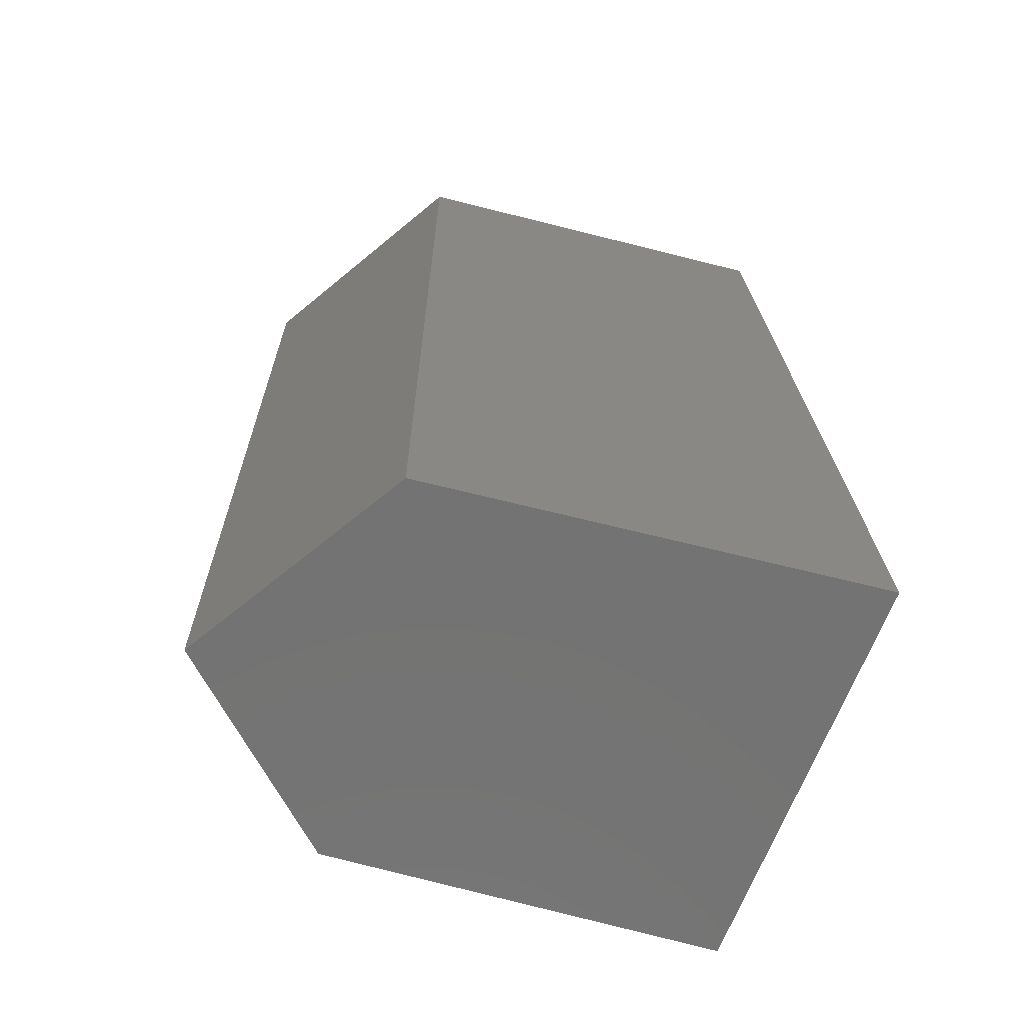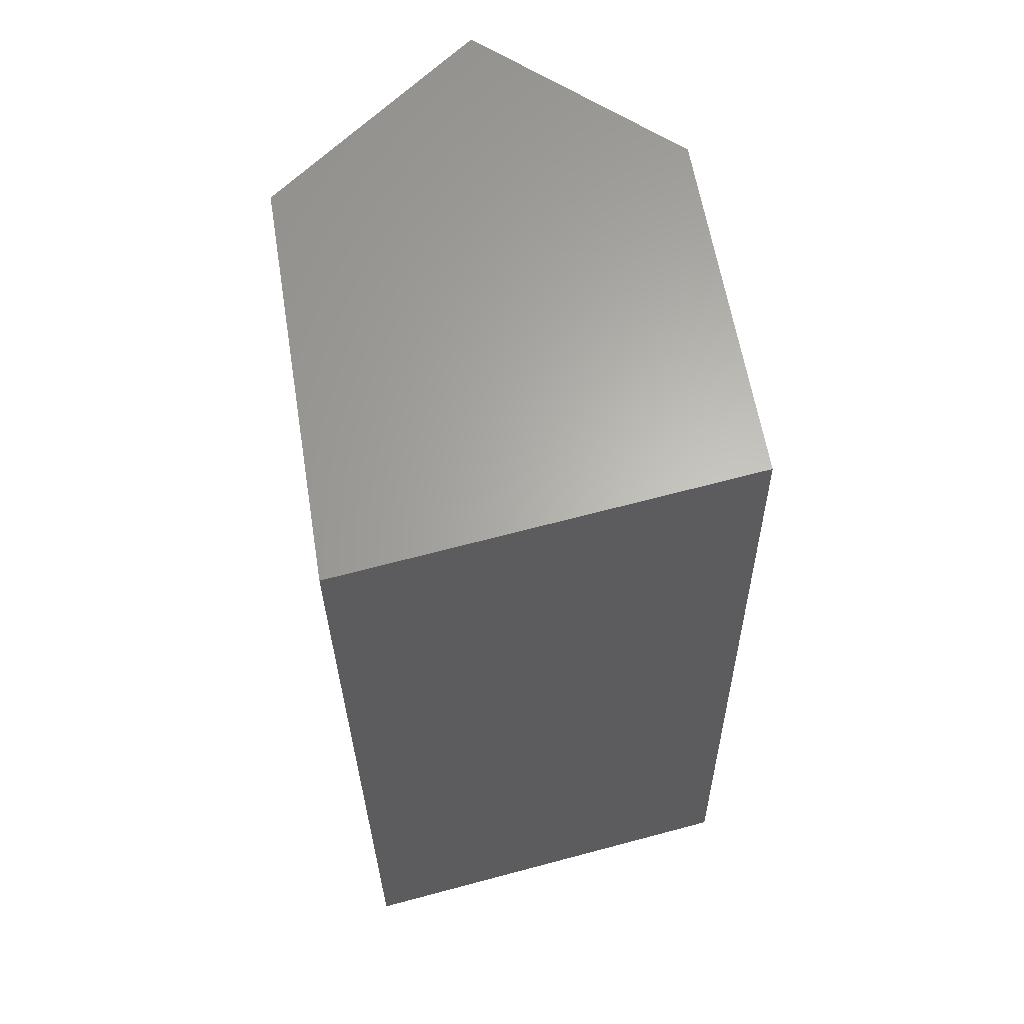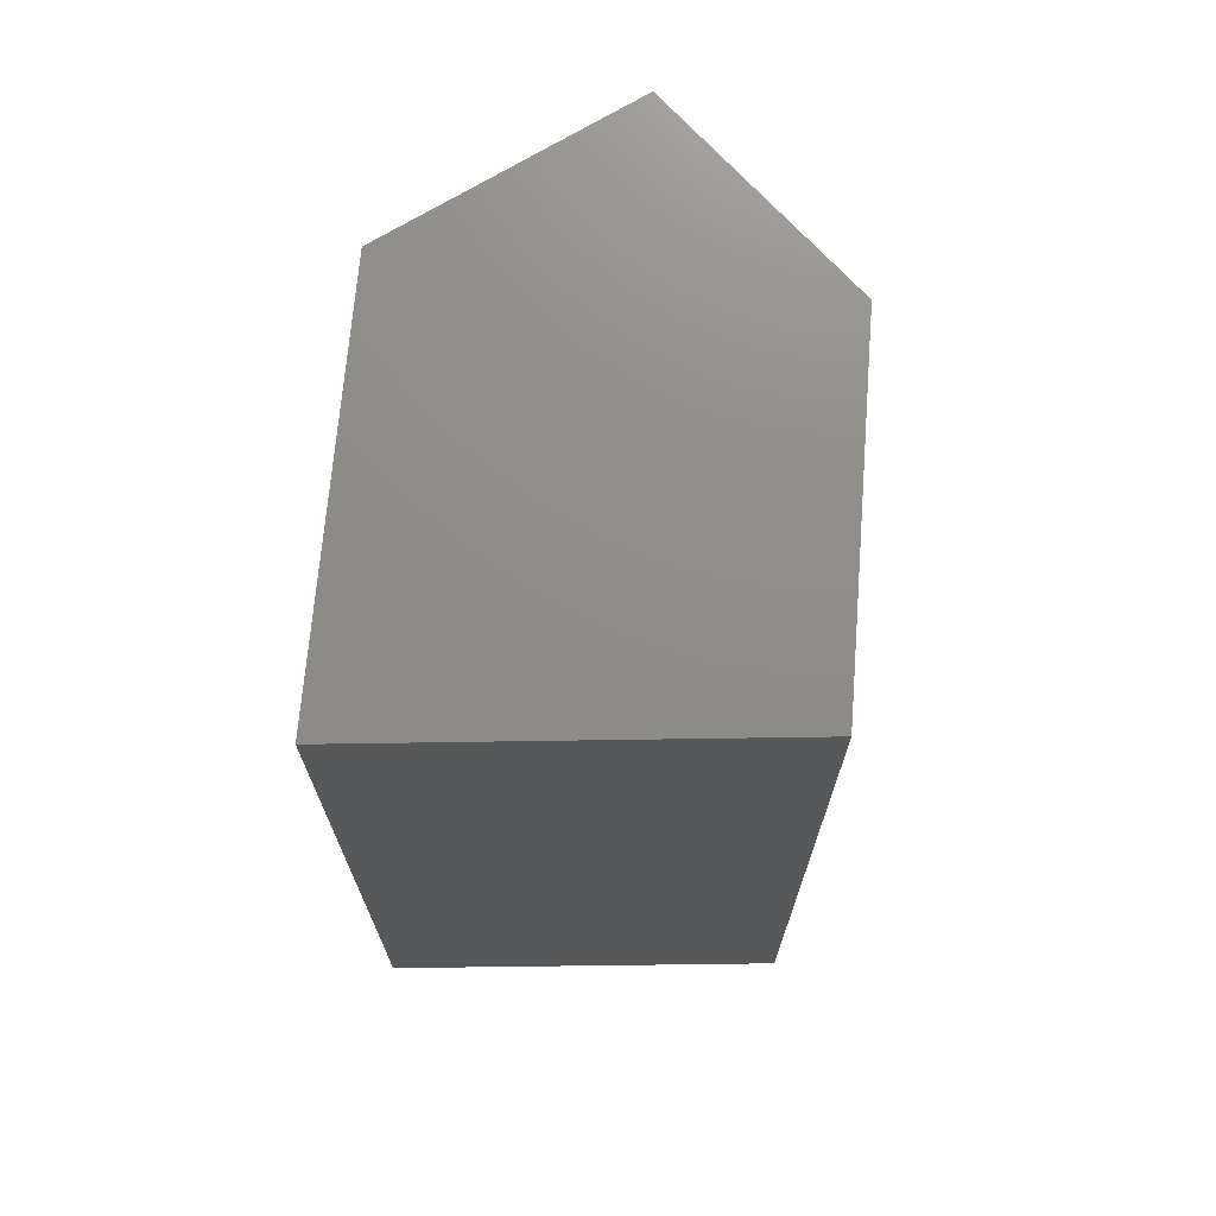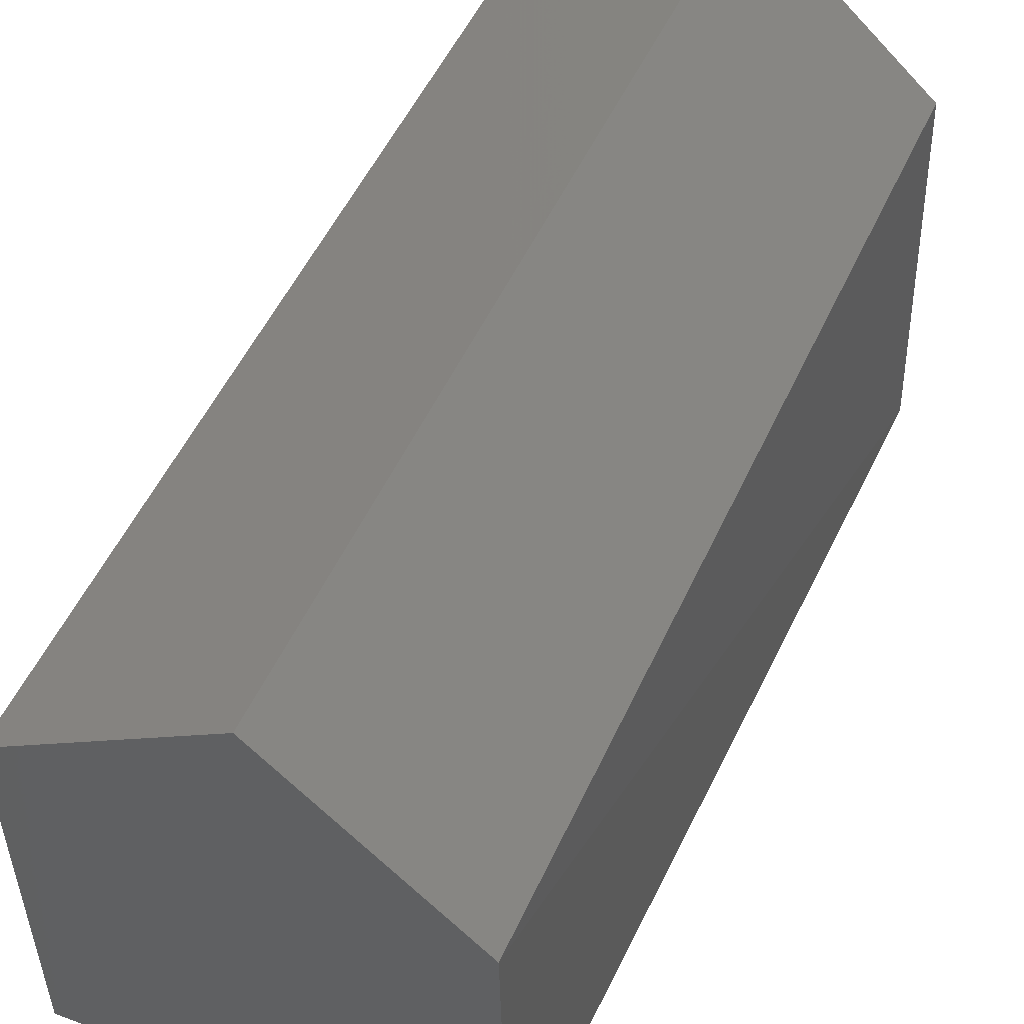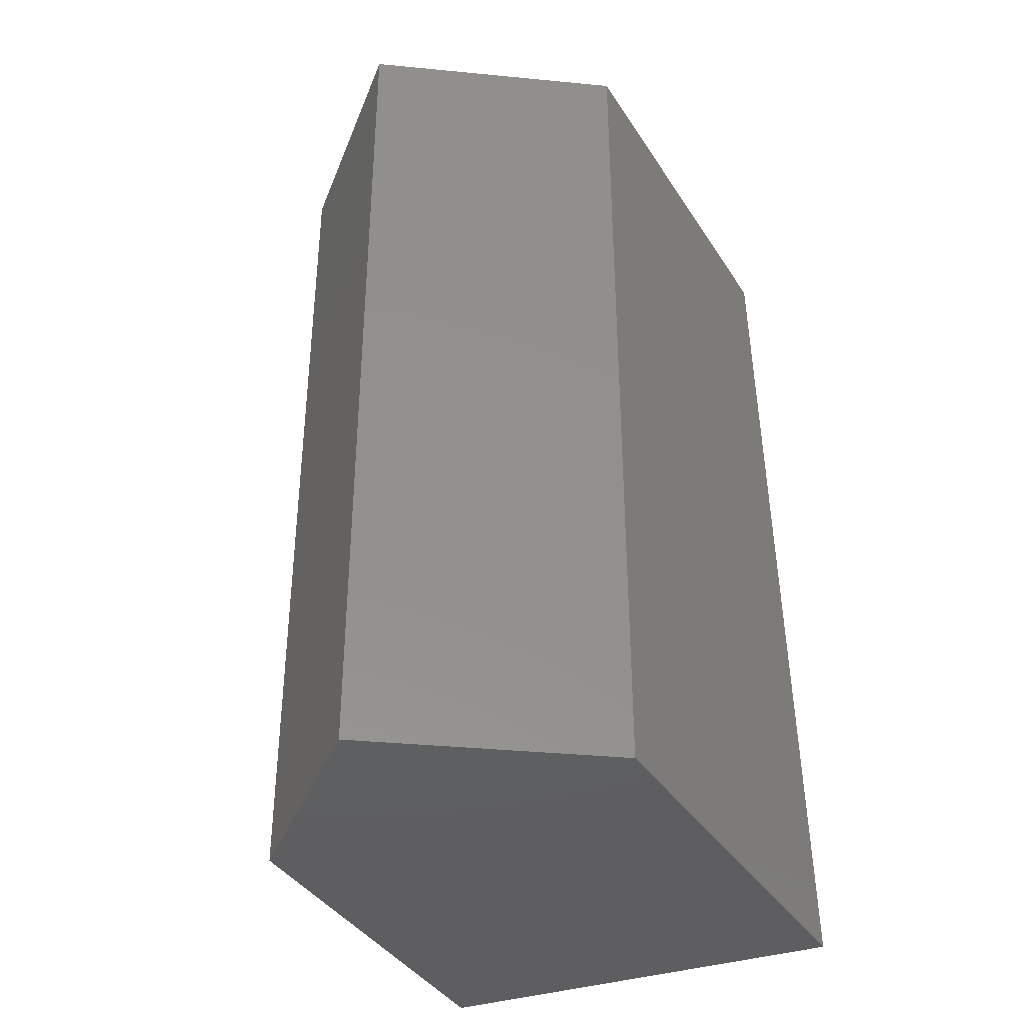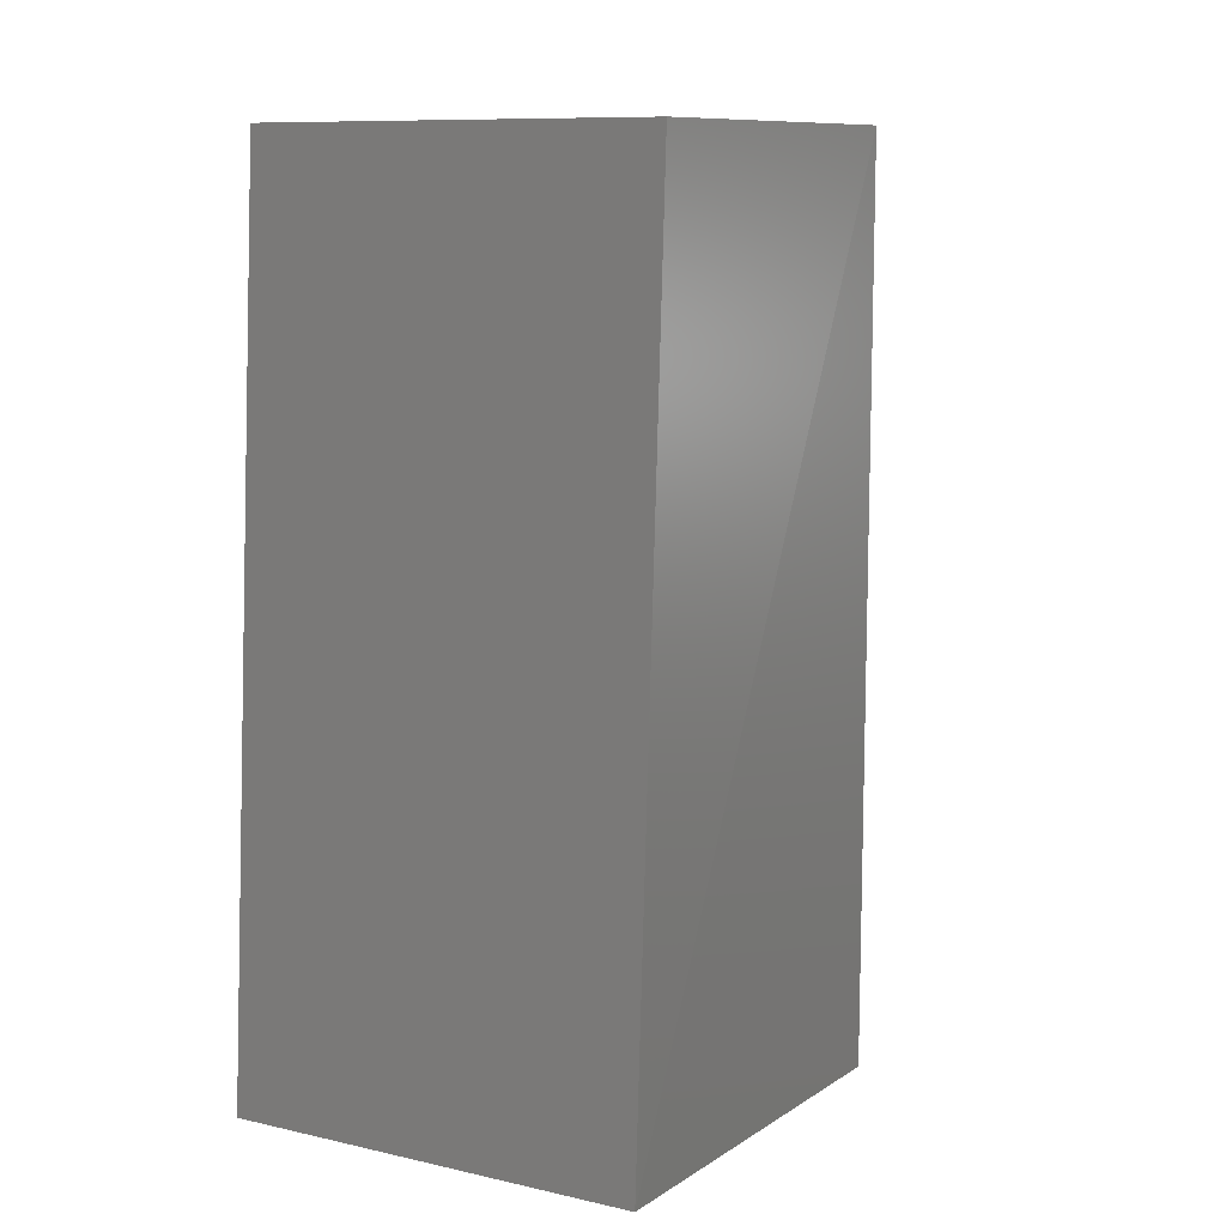
<metadata>
{"format":"stl","ext":"stl","renderer":"f3d","projection":"perspective","resolution":1024,"background":"white","views":[{"elev":-65.4,"azim":75.7,"up":"+Y"},{"elev":64.3,"azim":171.0,"up":"+Y"},{"elev":74.2,"azim":-174.6,"up":"+Y"},{"elev":52.4,"azim":-155.7,"up":"+Z"},{"elev":-36.9,"azim":28.8,"up":"+Y"},{"elev":10.2,"azim":-144.5,"up":"+Y"}]}
</metadata>
<code>
# stl→obj: 10 verts, 16 faces
v 14.72 2.379 3.028
v 14.66 2.379 3.034
v 14.72 2.379 3.089
v 14.67 2.379 3.088
v 14.69 2.379 3.11
v 14.72 2.5 3.035
v 14.66 2.5 3.041
v 14.72 2.5 3.089
v 14.67 2.5 3.088
v 14.69 2.5 3.11
f 1 2 3
f 2 3 4
f 3 4 5
f 6 7 8
f 7 8 9
f 8 9 10
f 7 9 2
f 9 2 4
f 9 10 4
f 10 4 5
f 6 1 7
f 1 7 2
f 10 8 5
f 8 5 3
f 8 6 3
f 6 3 1

</code>
